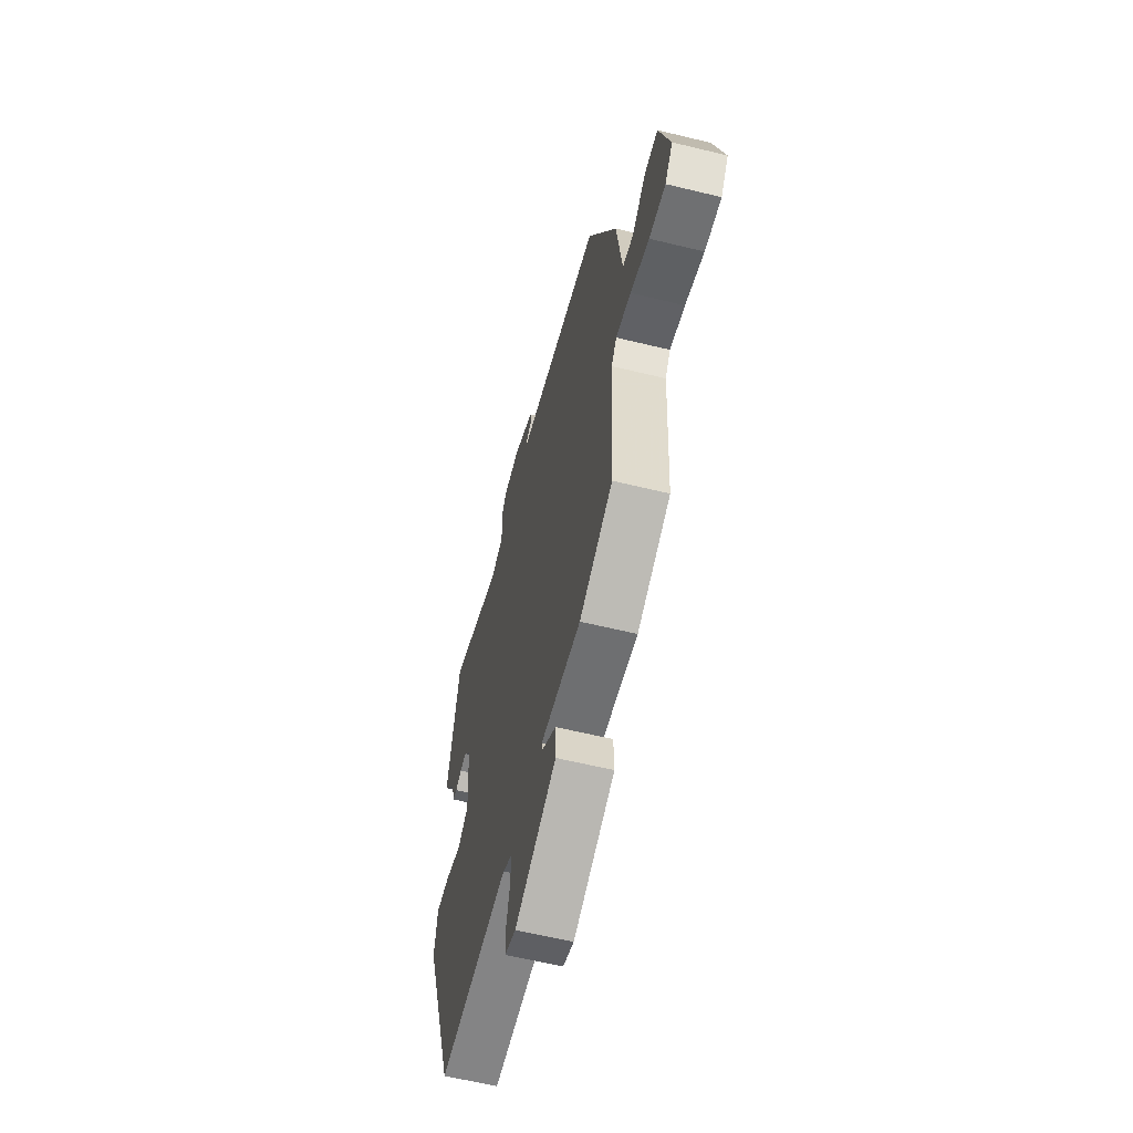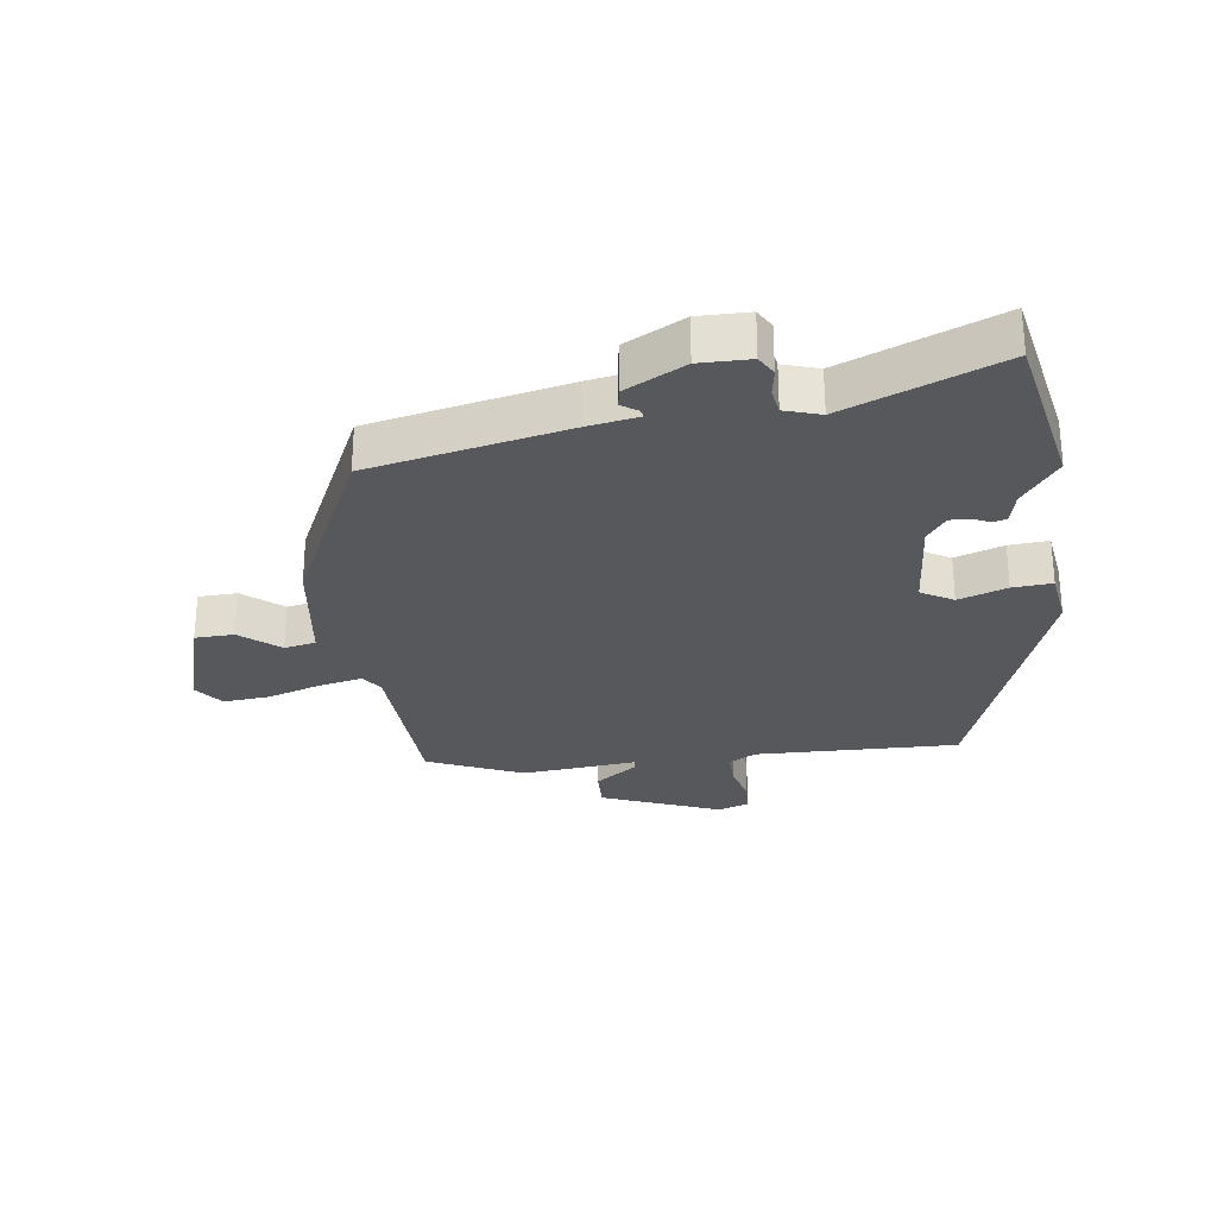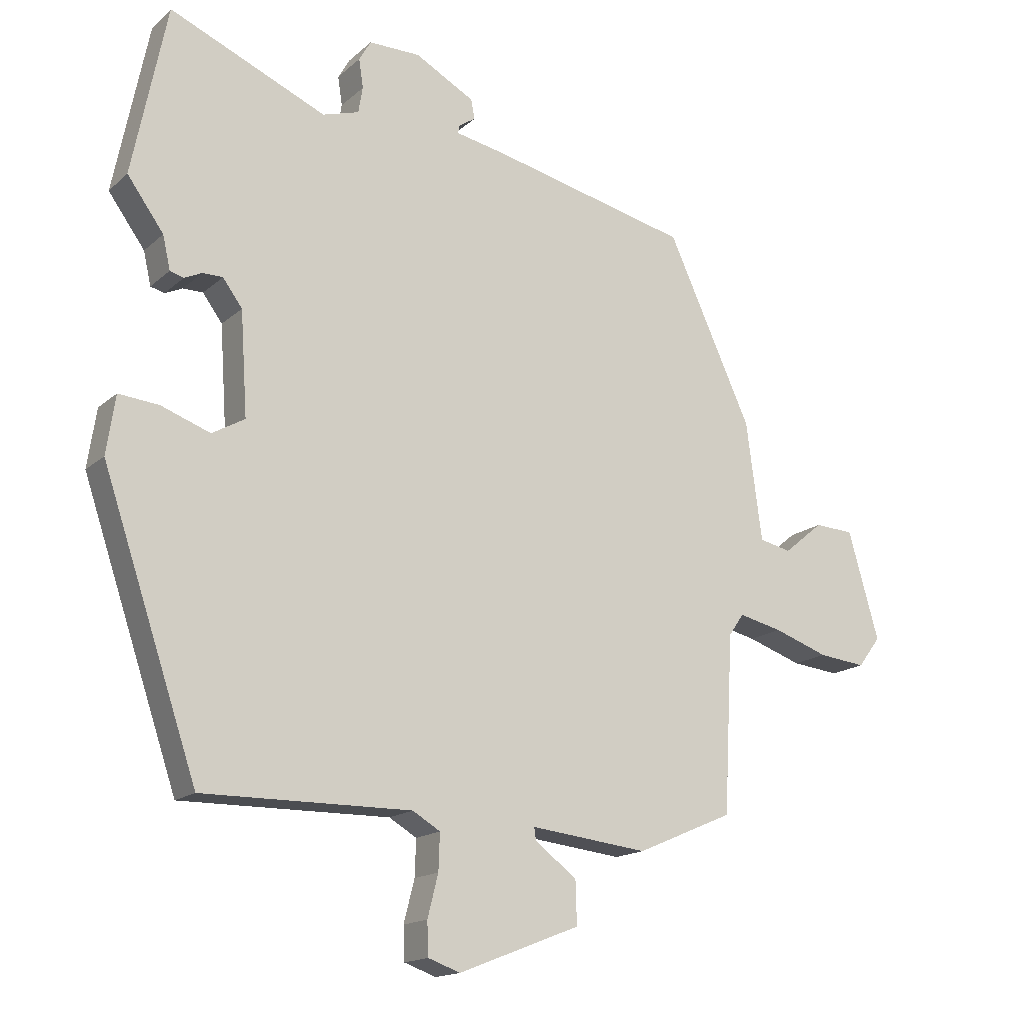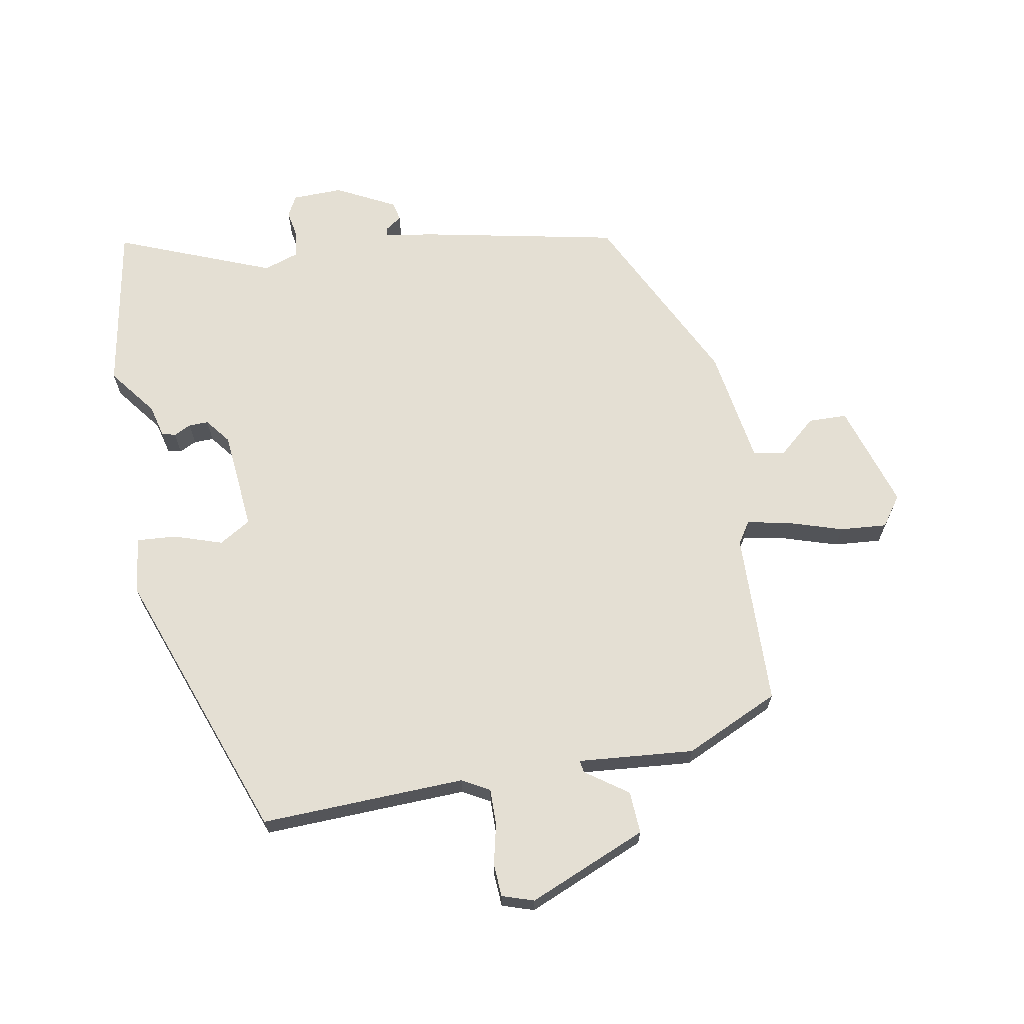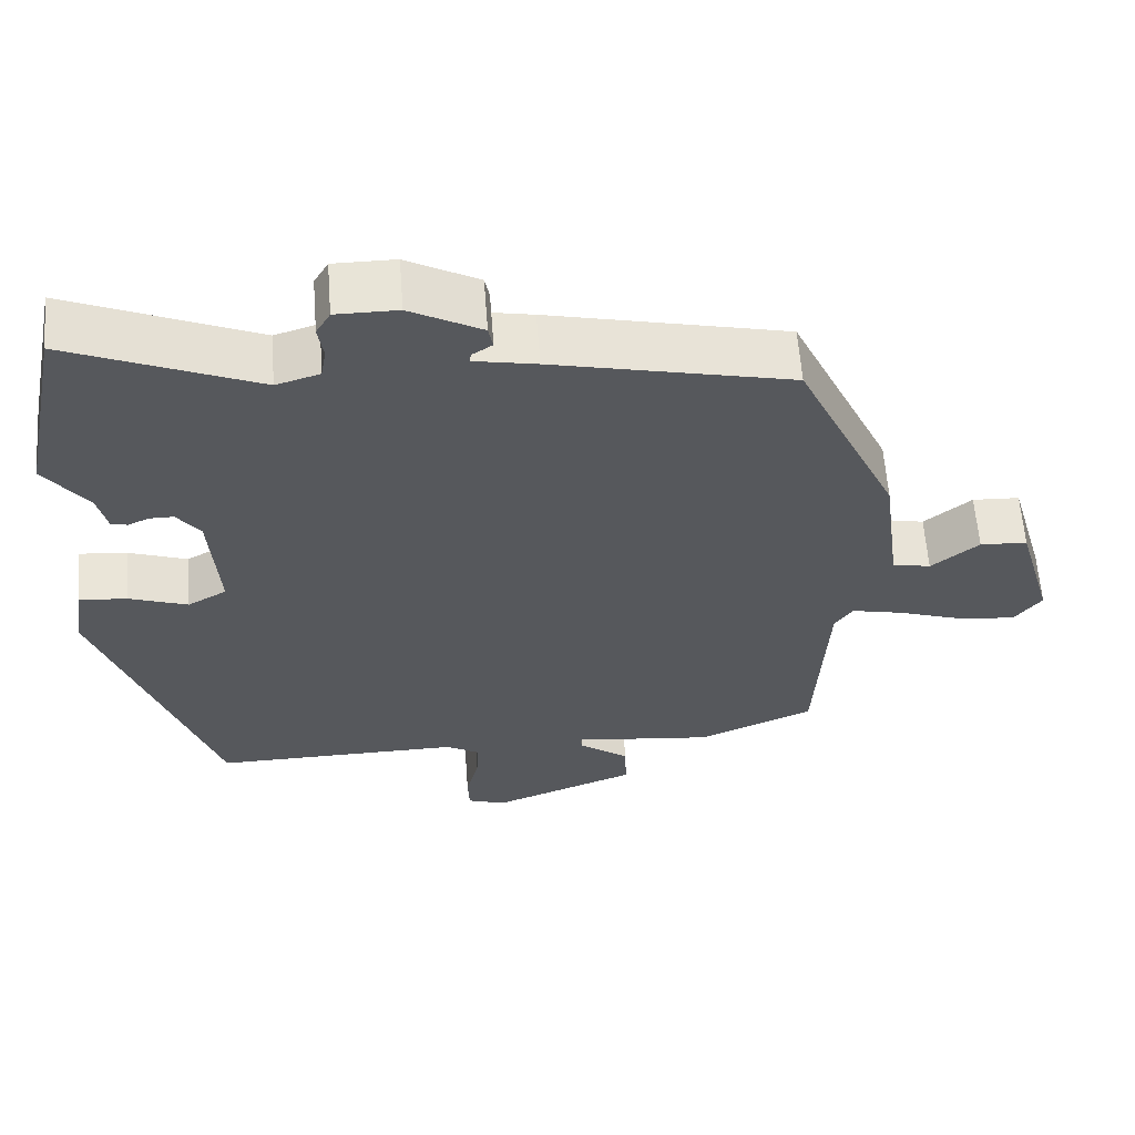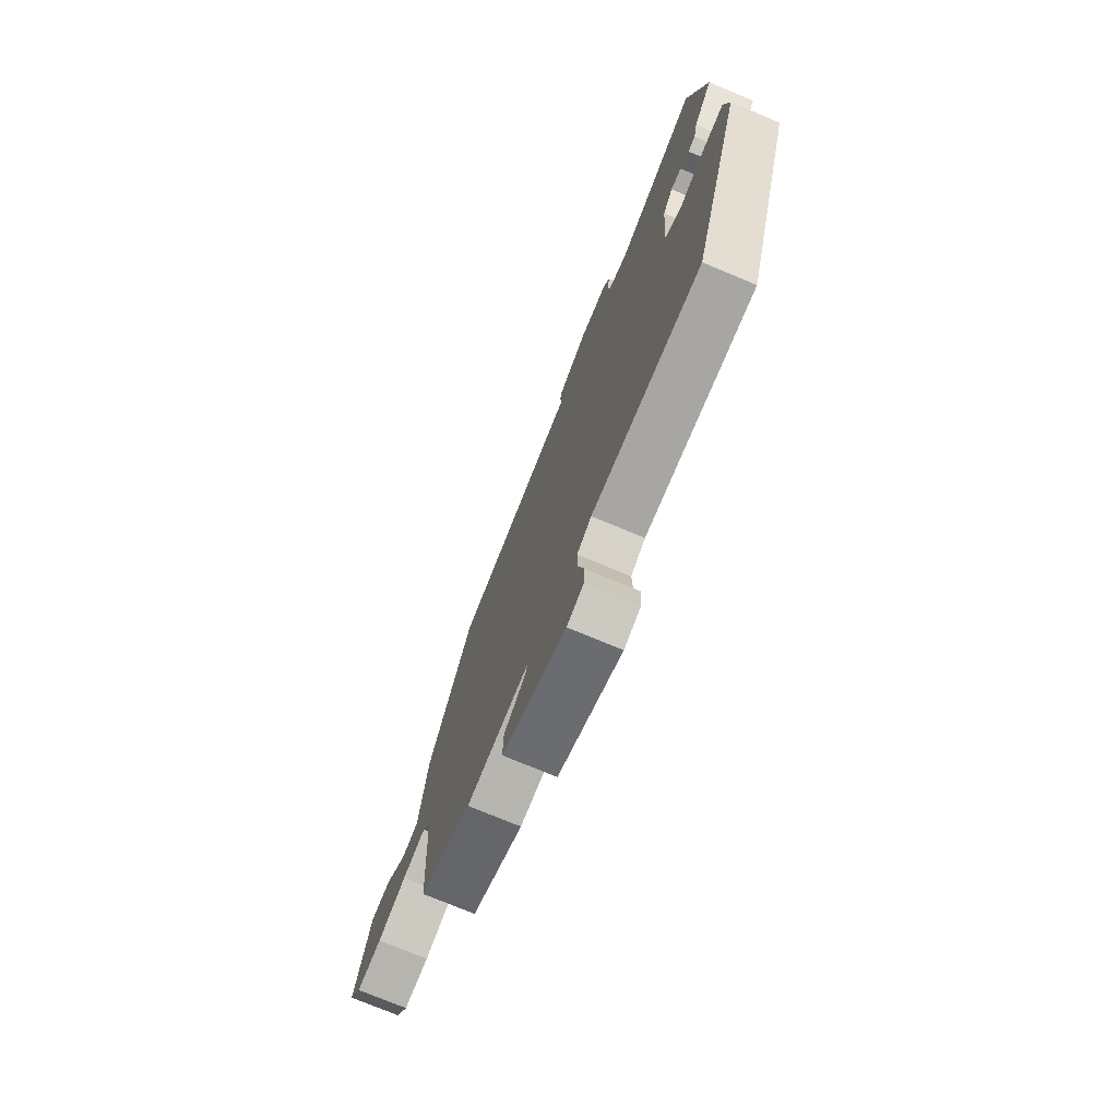
<metadata>
{"format":"obj","ext":"obj","renderer":"f3d","projection":"perspective","resolution":1024,"background":"white","views":[{"elev":-60.8,"azim":-104.0,"up":"+Z"},{"elev":-27.8,"azim":7.1,"up":"+Y"},{"elev":-16.2,"azim":149.2,"up":"+Z"},{"elev":66.7,"azim":168.4,"up":"+Y"},{"elev":61.3,"azim":175.7,"up":"+Z"},{"elev":-74.7,"azim":67.3,"up":"+Z"}]}
</metadata>
<code>
v -0.486 0.07 -0.459
v -0.501 0.07 -0.176
v -0.525 0.07 -0.141
v -0.595 0.07 -0.157
v -0.682 0.07 -0.187
v -0.758 0.07 -0.195
v -0.794 0.07 -0.147
v -0.745 0.07 0.025
v -0.682 0.07 0.028
v -0.619 0.07 -0.024
v -0.568 0.07 -0.013
v -0.543 0.07 0.177
v -0.408 0.07 0.47
v -0.092 0.07 0.542
v -0.009 0.07 0.558
v -0.011 0.07 0.571
v -0.038 0.07 0.589
v -0.032 0.07 0.62
v 0.063 0.07 0.672
v 0.145 0.07 0.672
v 0.164 0.07 0.639
v 0.157 0.07 0.593
v 0.164 0.07 0.551
v 0.222 0.07 0.533
v 0.472 0.07 0.64
v 0.527 0.07 0.368
v 0.469 0.07 0.288
v 0.457 0.07 0.235
v 0.435 0.07 0.229
v 0.407 0.07 0.242
v 0.375 0.07 0.242
v 0.344 0.07 0.2
v 0.333 0.07 0.036
v 0.385 0.07 0.006
v 0.463 0.07 0.034
v 0.527 0.07 0.04
v 0.541 0.07 -0.053
v 0.389 0.07 -0.502
v 0.057 0.07 -0.498
v 0.013 0.07 -0.524
v 0.015 0.07 -0.582
v 0.032 0.07 -0.649
v 0.03 0.07 -0.702
v -0.021 0.07 -0.72
v -0.215 0.07 -0.644
v -0.213 0.07 -0.575
v -0.146 0.07 -0.525
v -0.143 0.07 -0.505
v -0.331 0.07 -0.526
v -0.486 0 -0.459
v -0.501 0 -0.176
v -0.525 0 -0.141
v -0.595 0 -0.157
v -0.682 0 -0.187
v -0.758 0 -0.195
v -0.794 0 -0.147
v -0.745 0 0.025
v -0.682 0 0.028
v -0.619 0 -0.024
v -0.568 0 -0.013
v -0.543 0 0.177
v -0.408 0 0.47
v -0.092 0 0.542
v -0.009 0 0.558
v -0.011 0 0.571
v -0.038 0 0.589
v -0.032 0 0.62
v 0.063 0 0.672
v 0.145 0 0.672
v 0.164 0 0.639
v 0.157 0 0.593
v 0.164 0 0.551
v 0.222 0 0.533
v 0.472 0 0.64
v 0.527 0 0.368
v 0.469 0 0.288
v 0.457 0 0.235
v 0.435 0 0.229
v 0.407 0 0.242
v 0.375 0 0.242
v 0.344 0 0.2
v 0.333 0 0.036
v 0.385 0 0.006
v 0.463 0 0.034
v 0.527 0 0.04
v 0.541 0 -0.053
v 0.389 0 -0.502
v 0.057 0 -0.498
v 0.013 0 -0.524
v 0.015 0 -0.582
v 0.032 0 -0.649
v 0.03 0 -0.702
v -0.021 0 -0.72
v -0.215 0 -0.644
v -0.213 0 -0.575
v -0.146 0 -0.525
v -0.143 0 -0.505
v -0.331 0 -0.526
f 48 49 1 2
f 44 45 46 47
f 44 47 48
f 41 42 43 44
f 40 41 44 48
f 39 40 48 2
f 34 35 36 37
f 34 37 38 39
f 27 28 29 30
f 27 30 31
f 24 25 26 27
f 23 24 27 31
f 19 20 21 22
f 19 22 23
f 16 17 18 19
f 15 16 19 23
f 11 12 13 14
f 11 14 15 23
f 7 8 9 10
f 7 10 11
f 4 5 6 7
f 3 4 7 11
f 33 34 39 2
f 11 23 31 32
f 11 32 33
f 2 3 11 33
f 51 50 98 97
f 96 95 94 93
f 97 96 93
f 93 92 91 90
f 97 93 90 89
f 51 97 89 88
f 86 85 84 83
f 88 87 86 83
f 79 78 77 76
f 80 79 76
f 76 75 74 73
f 80 76 73 72
f 71 70 69 68
f 72 71 68
f 68 67 66 65
f 72 68 65 64
f 63 62 61 60
f 72 64 63 60
f 59 58 57 56
f 60 59 56
f 56 55 54 53
f 60 56 53 52
f 51 88 83 82
f 81 80 72 60
f 82 81 60
f 82 60 52 51
f 1 50 51 2
f 2 51 52 3
f 3 52 53 4
f 4 53 54 5
f 5 54 55 6
f 6 55 56 7
f 7 56 57 8
f 8 57 58 9
f 9 58 59 10
f 10 59 60 11
f 11 60 61 12
f 12 61 62 13
f 13 62 63 14
f 14 63 64 15
f 15 64 65 16
f 16 65 66 17
f 17 66 67 18
f 18 67 68 19
f 19 68 69 20
f 20 69 70 21
f 21 70 71 22
f 22 71 72 23
f 23 72 73 24
f 24 73 74 25
f 25 74 75 26
f 26 75 76 27
f 27 76 77 28
f 28 77 78 29
f 29 78 79 30
f 30 79 80 31
f 31 80 81 32
f 32 81 82 33
f 33 82 83 34
f 34 83 84 35
f 35 84 85 36
f 36 85 86 37
f 37 86 87 38
f 38 87 88 39
f 39 88 89 40
f 40 89 90 41
f 41 90 91 42
f 42 91 92 43
f 43 92 93 44
f 44 93 94 45
f 45 94 95 46
f 46 95 96 47
f 47 96 97 48
f 48 97 98 49
f 49 98 50 1

</code>
